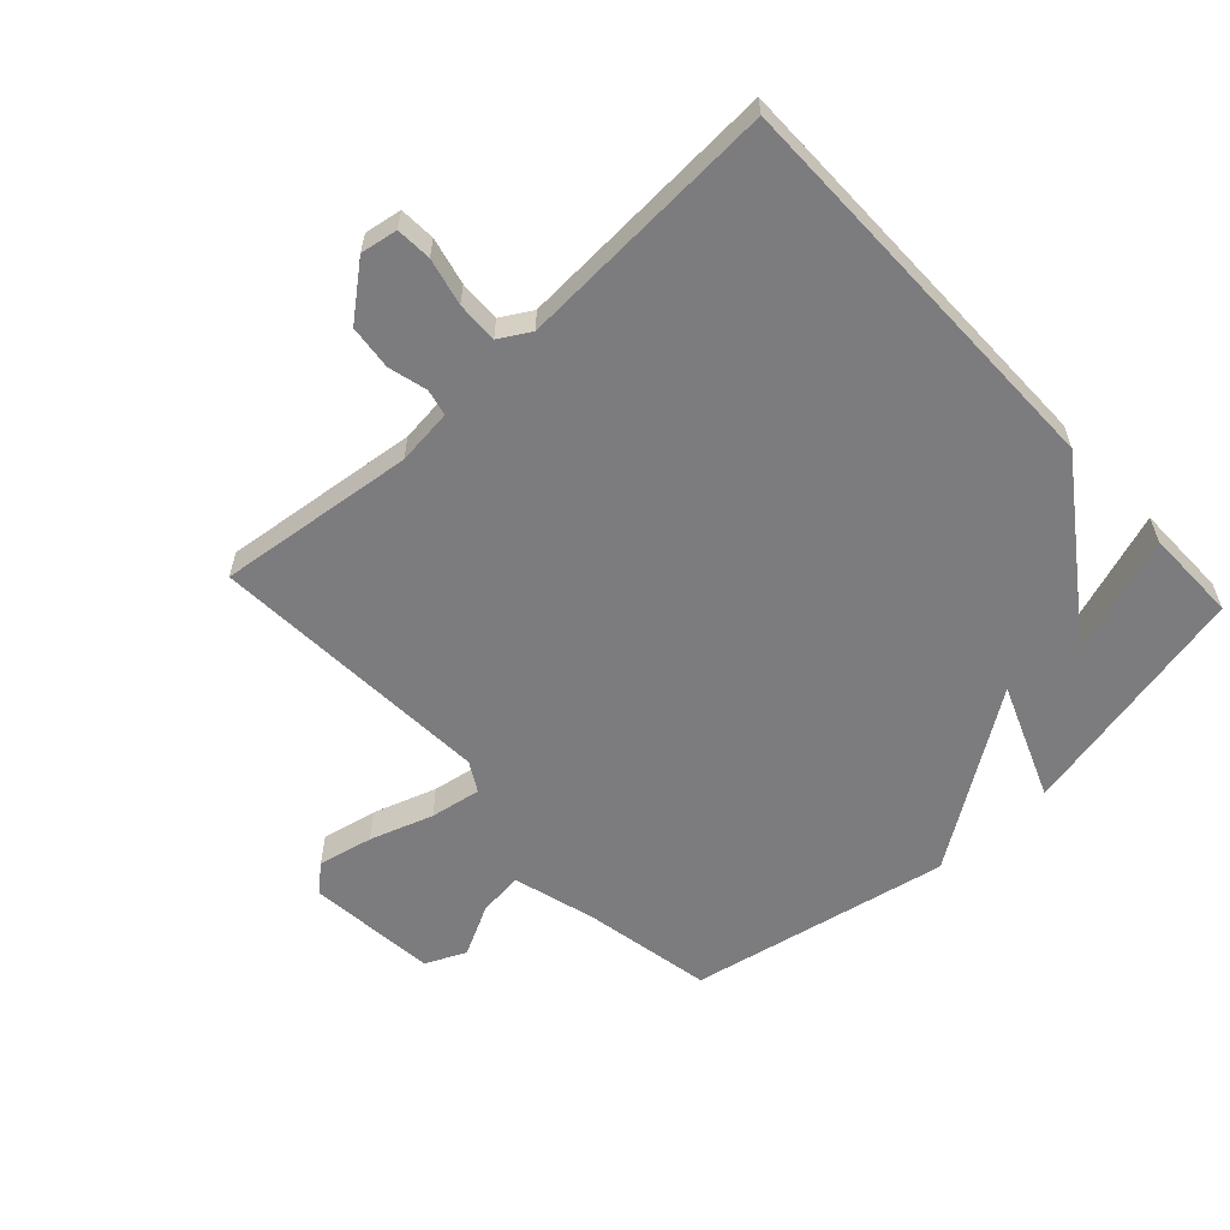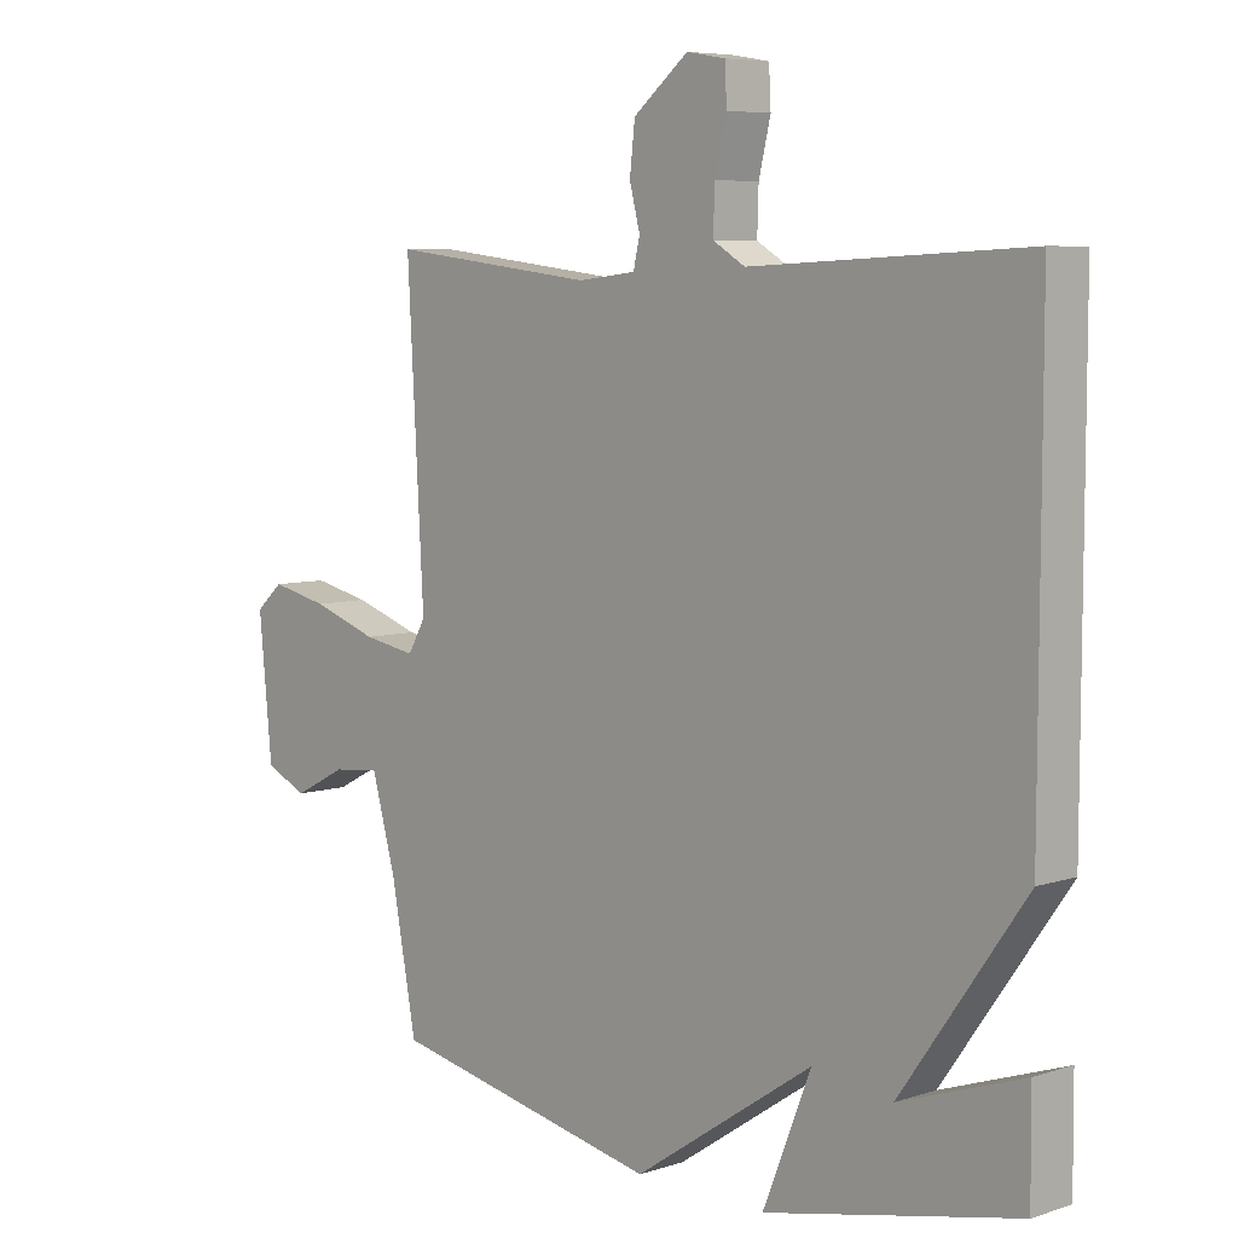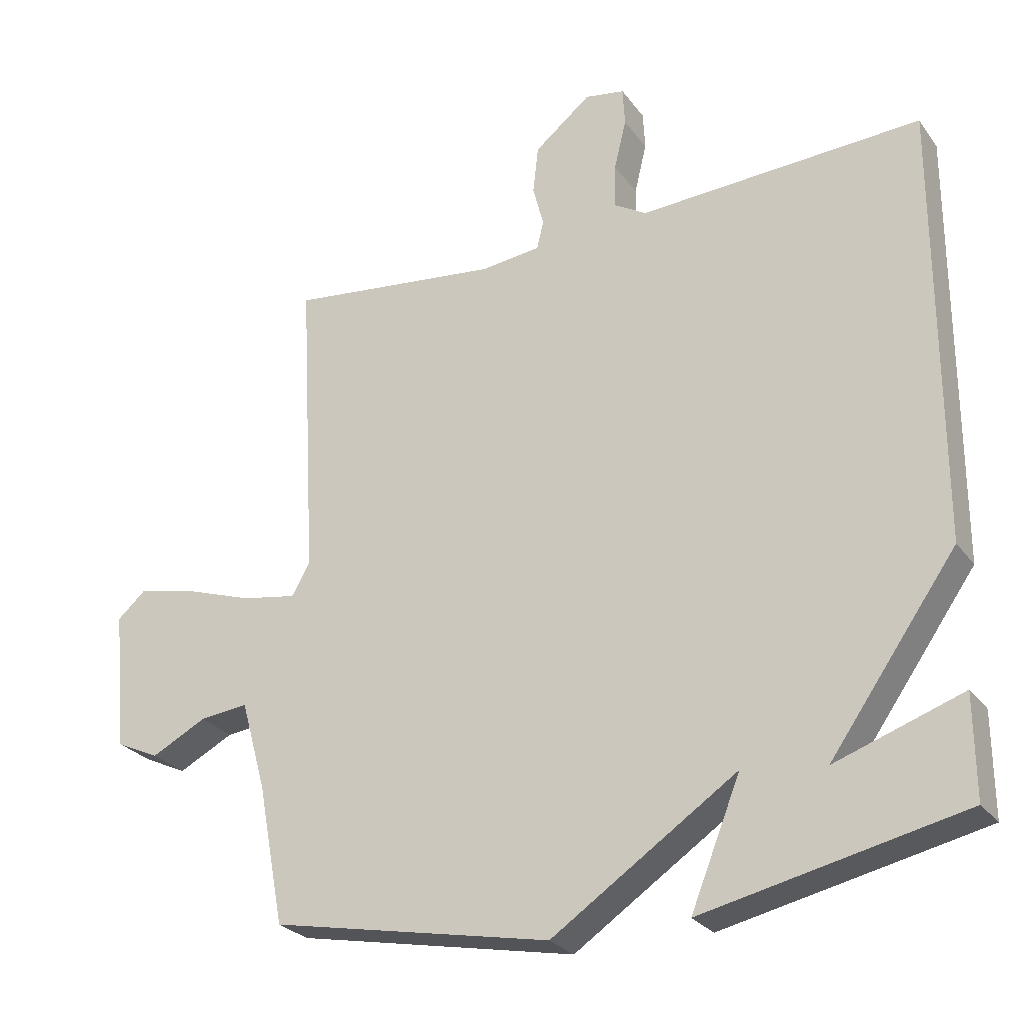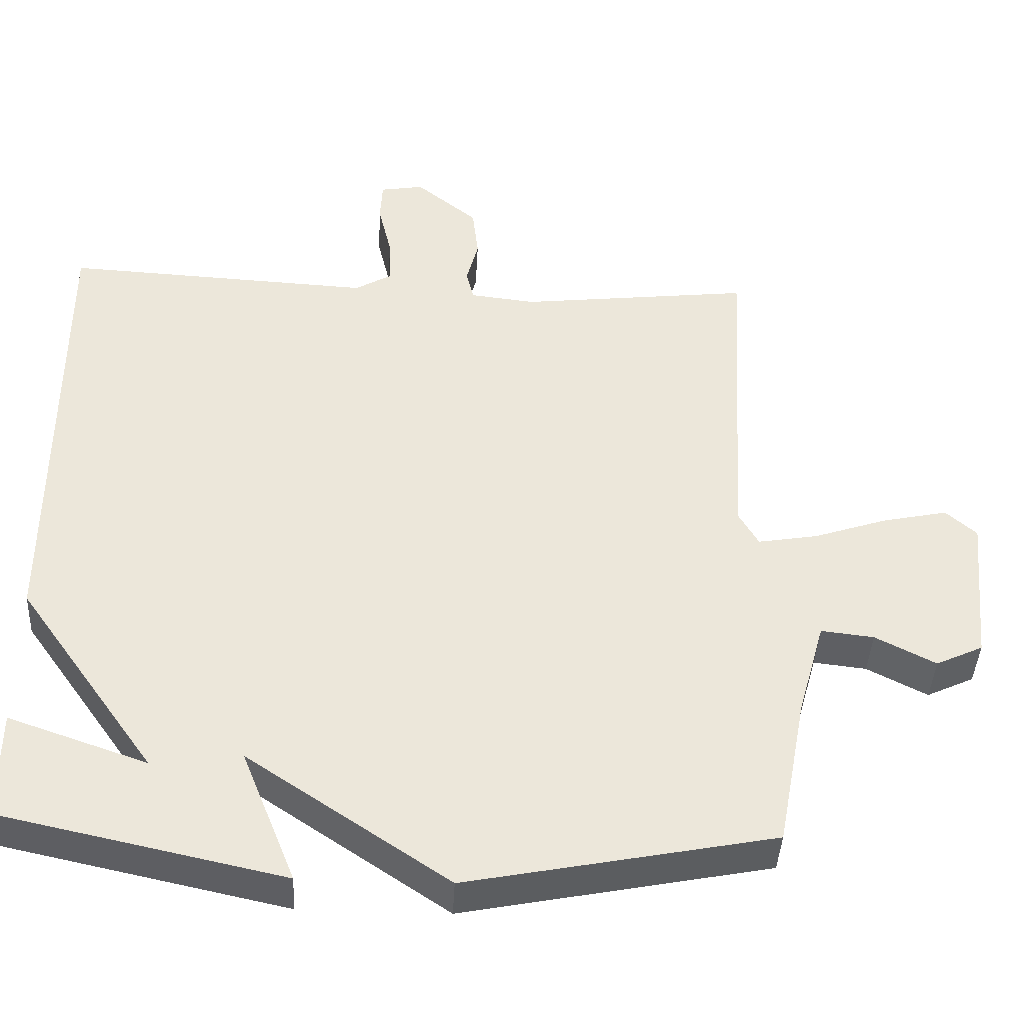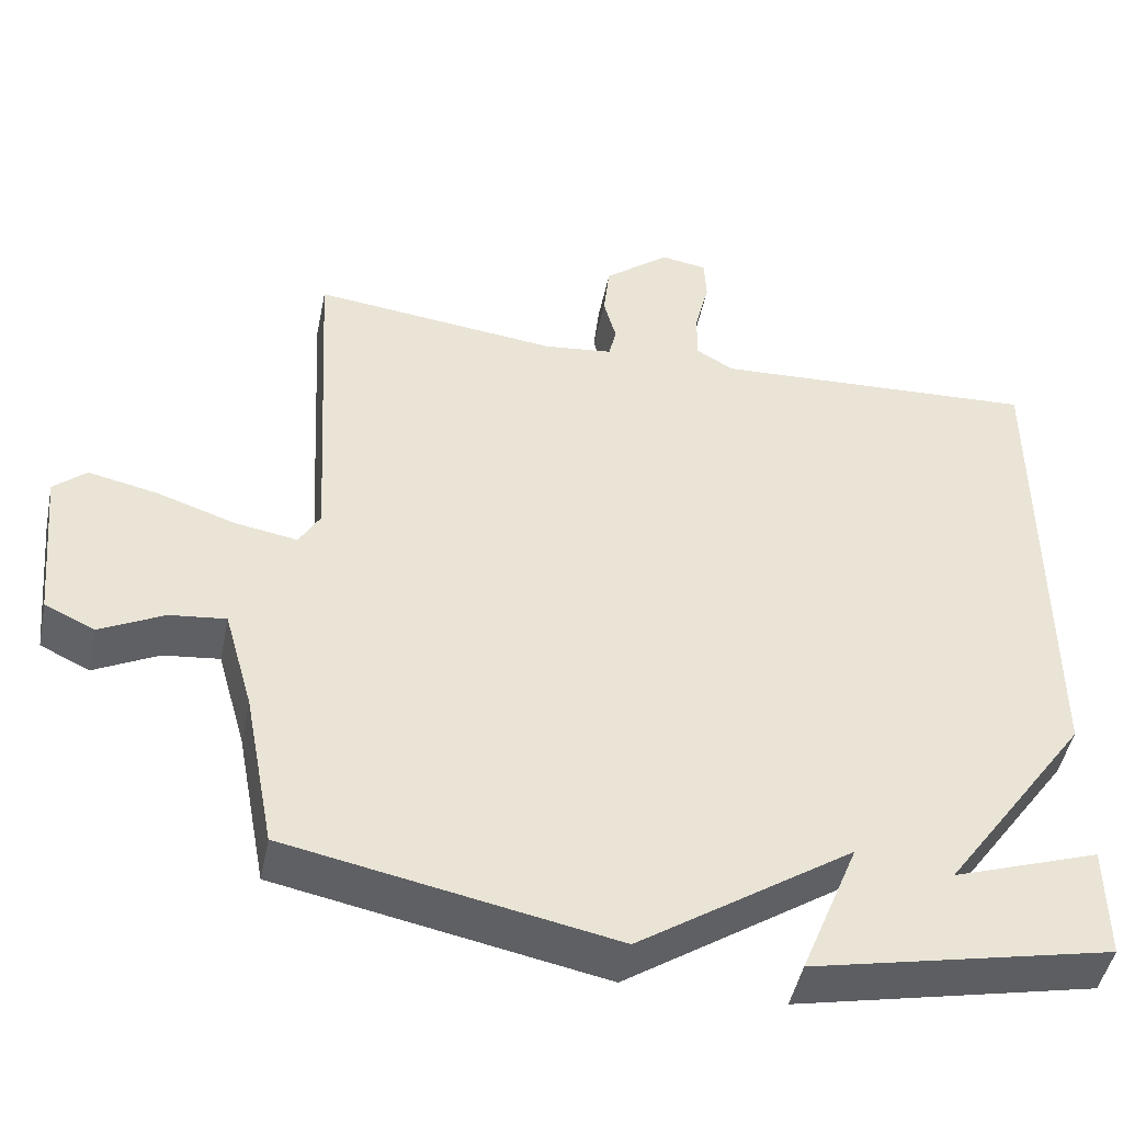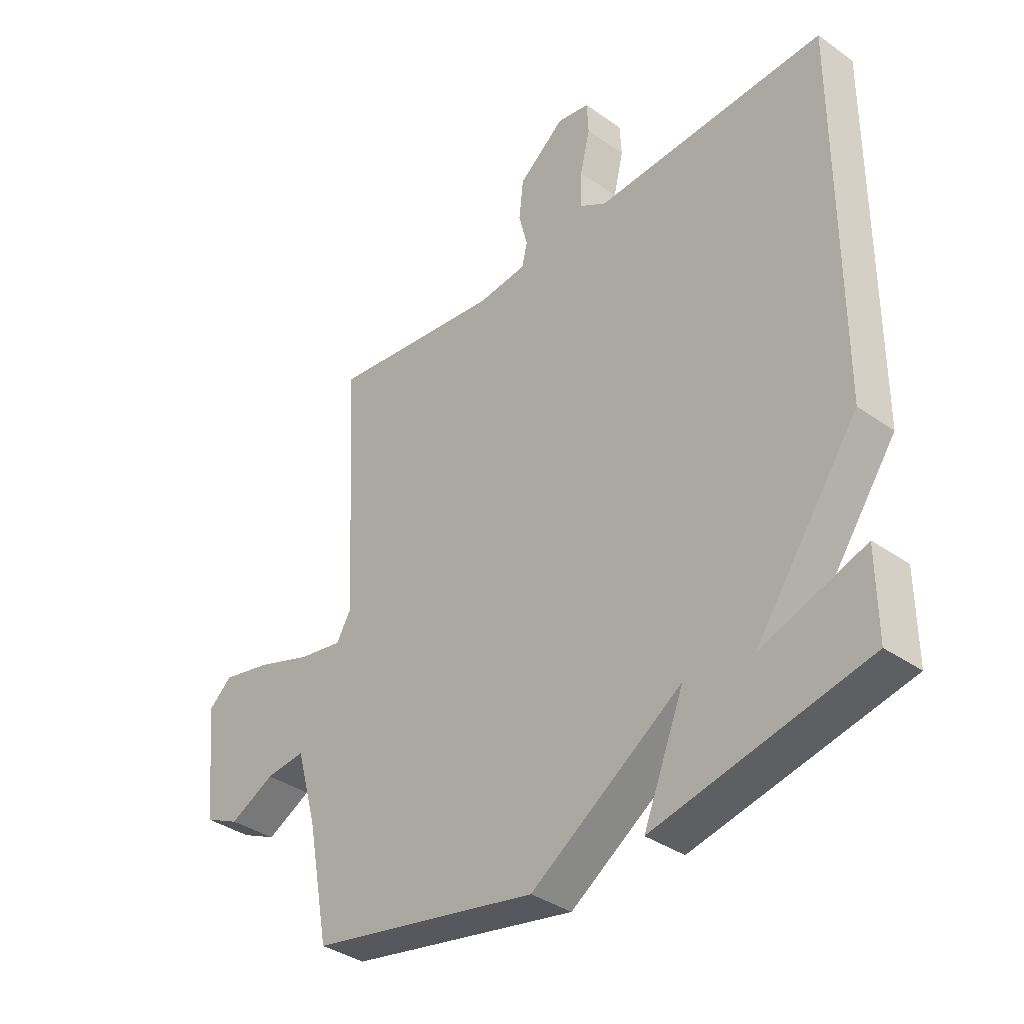
<metadata>
{"format":"obj","ext":"obj","renderer":"f3d","projection":"perspective","resolution":1024,"background":"white","views":[{"elev":-58.9,"azim":42.9,"up":"+Y"},{"elev":6.7,"azim":46.6,"up":"+Z"},{"elev":-26.8,"azim":28.2,"up":"+Z"},{"elev":-41.5,"azim":177.0,"up":"+Z"},{"elev":-46.9,"azim":-11.5,"up":"+Z"},{"elev":-36.5,"azim":47.5,"up":"+Z"}]}
</metadata>
<code>
v -0.5 0.07 -0.5
v -0.539 0.07 -0.293
v -0.576 0.07 -0.161
v -0.648 0.07 -0.169
v -0.73 0.07 -0.211
v -0.794 0.07 -0.181
v -0.814 0.07 0.026
v -0.772 0.07 0.063
v -0.684 0.07 0.044
v -0.583 0.07 0.01
v -0.502 0.07 -0.004
v -0.475 0.07 0.043
v -0.5 0.07 0.5
v -0.185 0.07 0.463
v -0.096 0.07 0.473
v -0.086 0.07 0.515
v -0.102 0.07 0.577
v -0.094 0.07 0.648
v -0.01 0.07 0.716
v 0.049 0.07 0.706
v 0.052 0.07 0.649
v 0.034 0.07 0.574
v 0.032 0.07 0.508
v 0.081 0.07 0.479
v 0.5 0.07 0.5
v 0.499 0.07 -0.15
v 0.311 0.07 -0.415
v 0.499 0.07 -0.35
v 0.5 0.07 -0.5
v 0.116 0.07 -0.583
v 0.19 0.07 -0.399
v -0.084 0.07 -0.583
v -0.5 0 -0.5
v -0.539 0 -0.293
v -0.576 0 -0.161
v -0.648 0 -0.169
v -0.73 0 -0.211
v -0.794 0 -0.181
v -0.814 0 0.026
v -0.772 0 0.063
v -0.684 0 0.044
v -0.583 0 0.01
v -0.502 0 -0.004
v -0.475 0 0.043
v -0.5 0 0.5
v -0.185 0 0.463
v -0.096 0 0.473
v -0.086 0 0.515
v -0.102 0 0.577
v -0.094 0 0.648
v -0.01 0 0.716
v 0.049 0 0.706
v 0.052 0 0.649
v 0.034 0 0.574
v 0.032 0 0.508
v 0.081 0 0.479
v 0.5 0 0.5
v 0.499 0 -0.15
v 0.311 0 -0.415
v 0.499 0 -0.35
v 0.5 0 -0.5
v 0.116 0 -0.583
v 0.19 0 -0.399
v -0.084 0 -0.583
f 31 32 1 2
f 29 30 31
f 27 28 29
f 27 29 31
f 31 2 3
f 27 31 3
f 26 27 3
f 25 26 3
f 24 25 3
f 20 21 22
f 19 20 22
f 18 19 22
f 17 18 22
f 16 17 22
f 15 16 22 23
f 12 13 14
f 11 12 14 15
f 8 9 10
f 7 8 10
f 6 7 10
f 5 6 10
f 4 5 10
f 4 10 11
f 3 4 11
f 15 23 24
f 11 15 24
f 3 11 24
f 34 33 64 63
f 63 62 61
f 61 60 59
f 63 61 59
f 35 34 63
f 35 63 59
f 35 59 58
f 35 58 57
f 35 57 56
f 54 53 52
f 54 52 51
f 54 51 50
f 54 50 49
f 54 49 48
f 55 54 48 47
f 46 45 44
f 47 46 44 43
f 42 41 40
f 42 40 39
f 42 39 38
f 42 38 37
f 42 37 36
f 43 42 36
f 43 36 35
f 56 55 47
f 56 47 43
f 56 43 35
f 1 33 34 2
f 2 34 35 3
f 3 35 36 4
f 4 36 37 5
f 5 37 38 6
f 6 38 39 7
f 7 39 40 8
f 8 40 41 9
f 9 41 42 10
f 10 42 43 11
f 11 43 44 12
f 12 44 45 13
f 13 45 46 14
f 14 46 47 15
f 15 47 48 16
f 16 48 49 17
f 17 49 50 18
f 18 50 51 19
f 19 51 52 20
f 20 52 53 21
f 21 53 54 22
f 22 54 55 23
f 23 55 56 24
f 24 56 57 25
f 25 57 58 26
f 26 58 59 27
f 27 59 60 28
f 28 60 61 29
f 29 61 62 30
f 30 62 63 31
f 31 63 64 32
f 32 64 33 1

</code>
